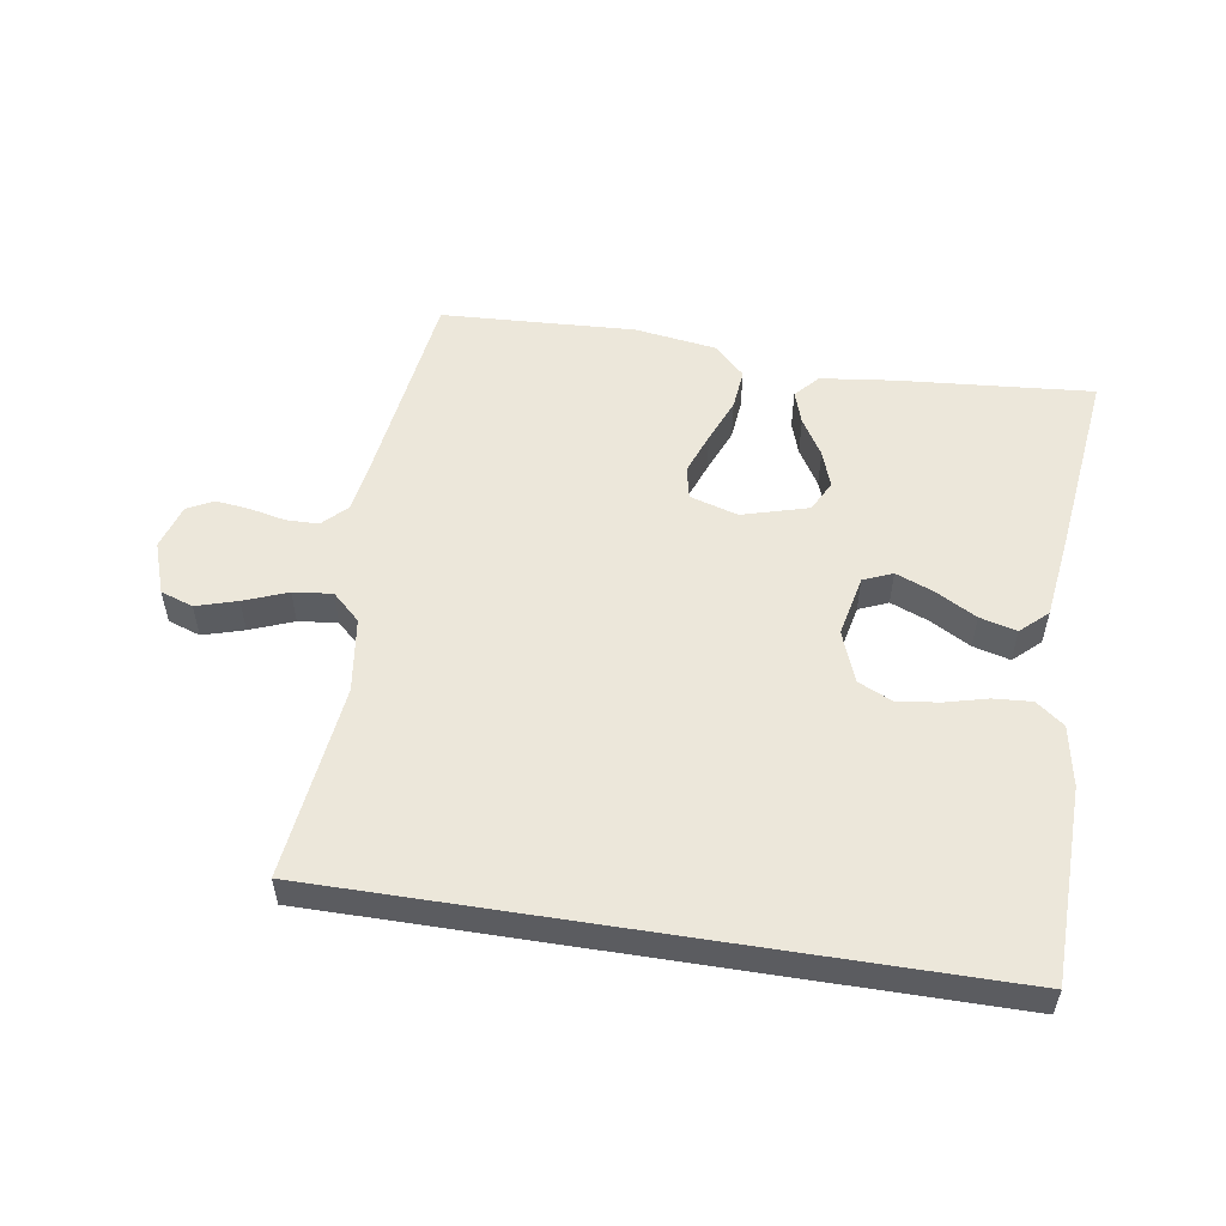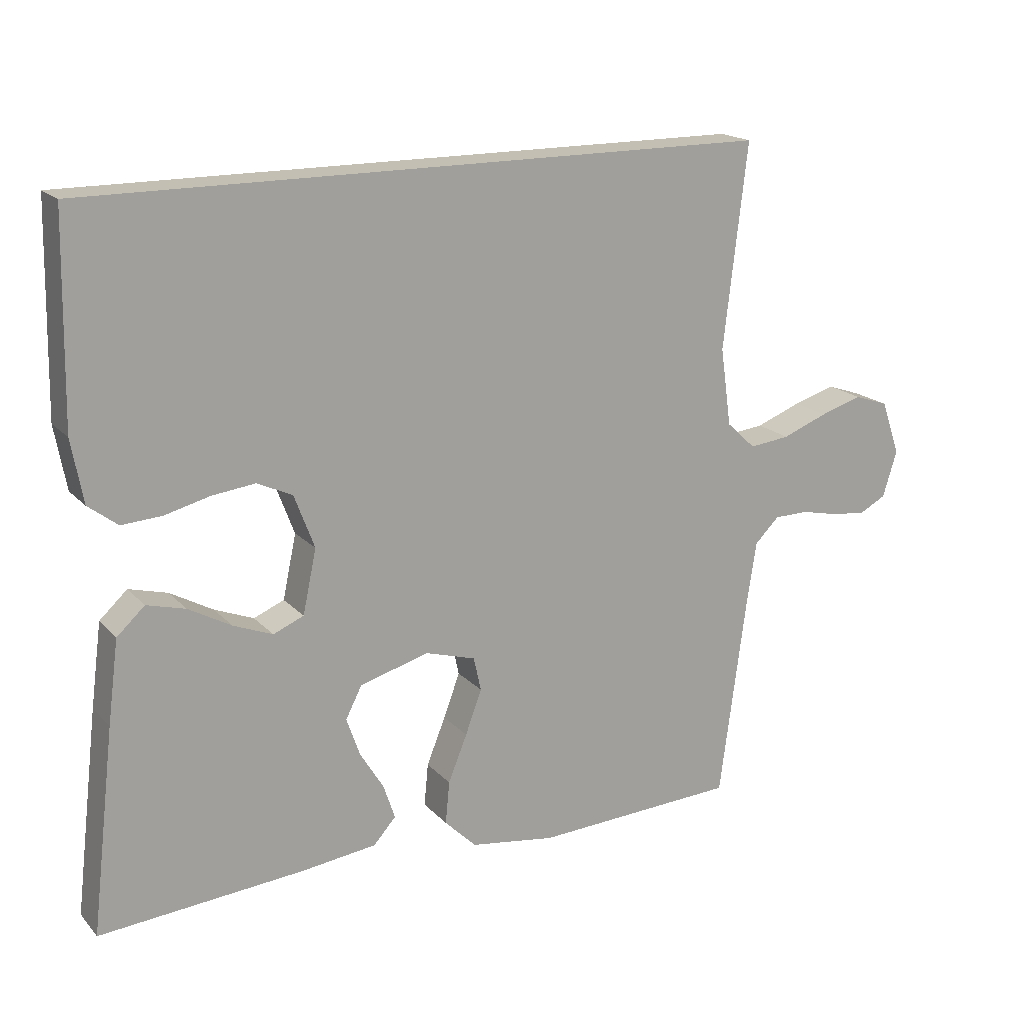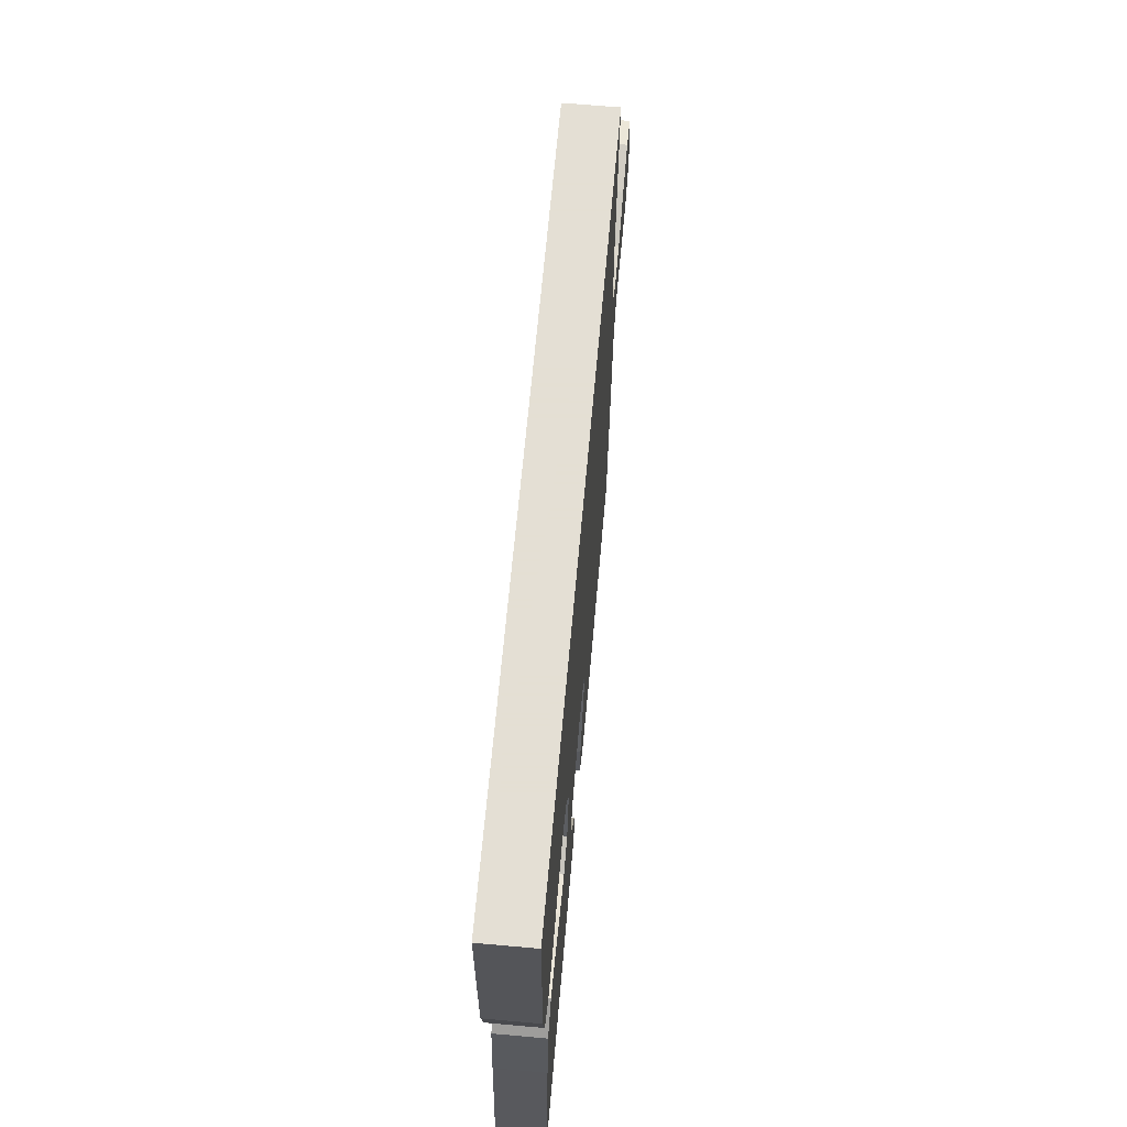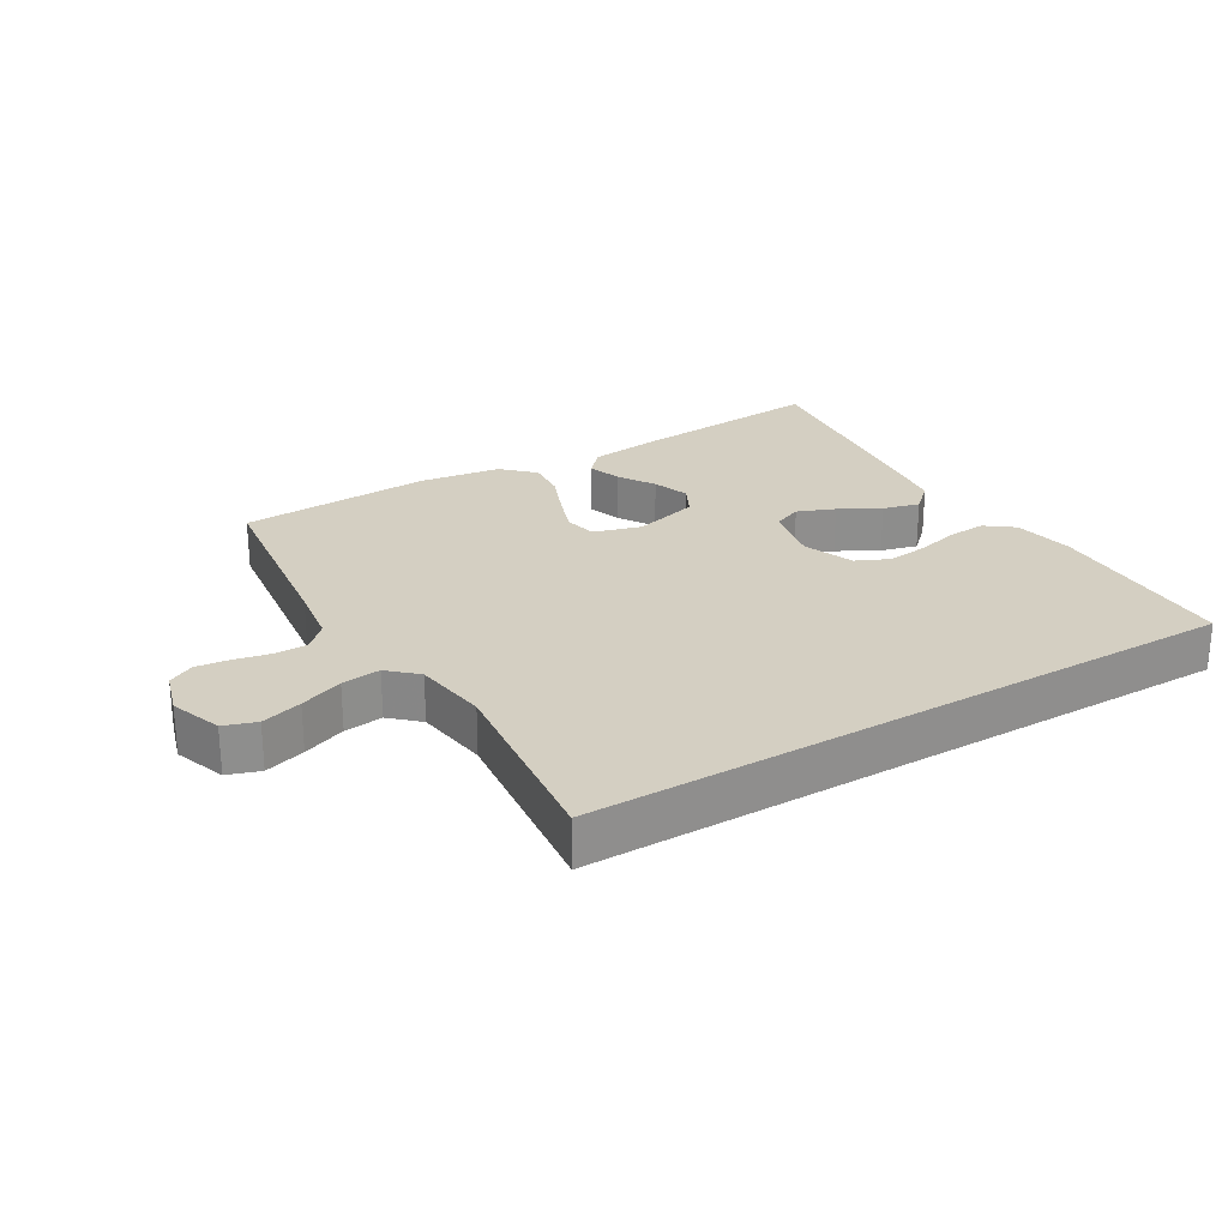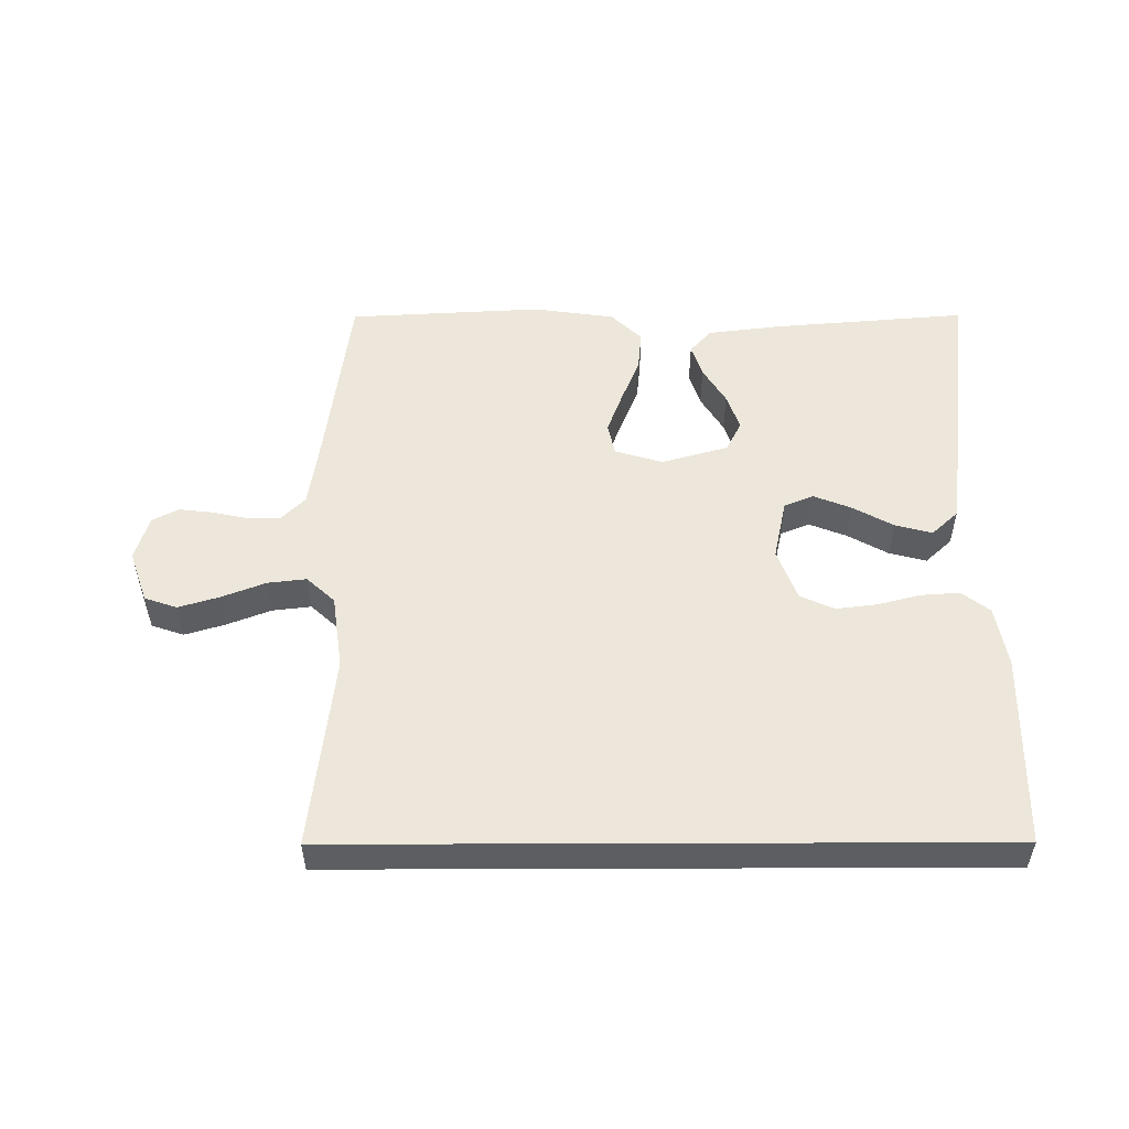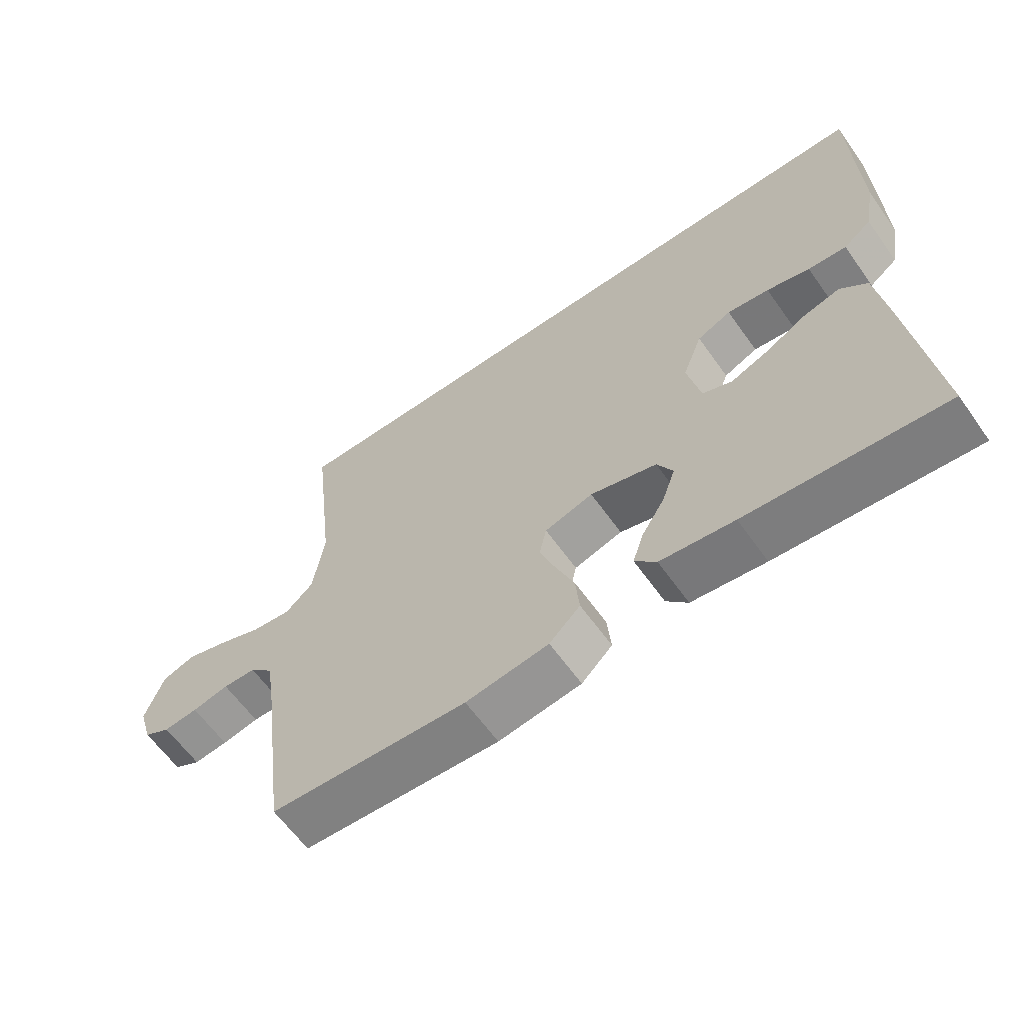
<metadata>
{"format":"obj","ext":"obj","renderer":"f3d","projection":"perspective","resolution":1024,"background":"white","views":[{"elev":54.1,"azim":9.0,"up":"+Y"},{"elev":17.9,"azim":151.8,"up":"+Z"},{"elev":66.3,"azim":95.1,"up":"+Z"},{"elev":25.4,"azim":-31.0,"up":"+Y"},{"elev":52.6,"azim":-0.2,"up":"+Y"},{"elev":-62.4,"azim":35.4,"up":"+Z"}]}
</metadata>
<code>
v -0.517 0.07 0.5
v 0.49 0.07 0.5
v 0.496 0.07 0.2
v 0.479 0.07 0.107
v 0.436 0.07 0.074
v 0.377 0.07 0.078
v 0.311 0.07 0.095
v 0.247 0.07 0.103
v 0.195 0.07 0.079
v 0.165 0.07 0
v 0.185 0.07 -0.094
v 0.23 0.07 -0.113
v 0.288 0.07 -0.09
v 0.351 0.07 -0.055
v 0.408 0.07 -0.04
v 0.449 0.07 -0.078
v 0.465 0.07 -0.2
v 0.5 0.07 -0.5
v 0.2 0.07 -0.475
v 0.087 0.07 -0.461
v 0.054 0.07 -0.424
v 0.071 0.07 -0.373
v 0.106 0.07 -0.316
v 0.126 0.07 -0.259
v 0.102 0.07 -0.212
v 0 0.07 -0.183
v -0.074 0.07 -0.205
v -0.085 0.07 -0.255
v -0.061 0.07 -0.32
v -0.033 0.07 -0.389
v -0.027 0.07 -0.452
v -0.074 0.07 -0.498
v -0.2 0.07 -0.516
v -0.5 0.07 -0.5
v -0.54 0.07 -0.2
v -0.554 0.07 -0.109
v -0.59 0.07 -0.073
v -0.64 0.07 -0.072
v -0.696 0.07 -0.084
v -0.748 0.07 -0.09
v -0.788 0.07 -0.069
v -0.809 0.07 0
v -0.781 0.07 0.08
v -0.731 0.07 0.097
v -0.668 0.07 0.078
v -0.601 0.07 0.052
v -0.541 0.07 0.045
v -0.498 0.07 0.085
v -0.482 0.07 0.2
v -0.517 0 0.5
v 0.49 0 0.5
v 0.496 0 0.2
v 0.479 0 0.107
v 0.436 0 0.074
v 0.377 0 0.078
v 0.311 0 0.095
v 0.247 0 0.103
v 0.195 0 0.079
v 0.165 0 0
v 0.185 0 -0.094
v 0.23 0 -0.113
v 0.288 0 -0.09
v 0.351 0 -0.055
v 0.408 0 -0.04
v 0.449 0 -0.078
v 0.465 0 -0.2
v 0.5 0 -0.5
v 0.2 0 -0.475
v 0.087 0 -0.461
v 0.054 0 -0.424
v 0.071 0 -0.373
v 0.106 0 -0.316
v 0.126 0 -0.259
v 0.102 0 -0.212
v 0 0 -0.183
v -0.074 0 -0.205
v -0.085 0 -0.255
v -0.061 0 -0.32
v -0.033 0 -0.389
v -0.027 0 -0.452
v -0.074 0 -0.498
v -0.2 0 -0.516
v -0.5 0 -0.5
v -0.54 0 -0.2
v -0.554 0 -0.109
v -0.59 0 -0.073
v -0.64 0 -0.072
v -0.696 0 -0.084
v -0.748 0 -0.09
v -0.788 0 -0.069
v -0.809 0 0
v -0.781 0 0.08
v -0.731 0 0.097
v -0.668 0 0.078
v -0.601 0 0.052
v -0.541 0 0.045
v -0.498 0 0.085
v -0.482 0 0.2
f 44 45 46
f 43 44 46
f 42 43 46
f 41 42 46
f 40 41 46
f 39 40 46
f 38 39 46
f 37 38 46 47
f 36 37 47 48
f 33 34 35
f 32 33 35
f 31 32 35
f 30 31 35
f 29 30 35
f 35 36 48
f 29 35 48
f 28 29 48
f 21 22 23
f 20 21 23
f 19 20 23
f 18 19 23
f 17 18 23
f 16 17 23
f 15 16 23
f 14 15 23
f 13 14 23
f 12 13 23 24
f 11 12 24 25
f 5 6 7
f 4 5 7
f 3 4 7
f 2 3 7
f 1 2 7
f 49 1 7 8
f 27 28 48 49
f 26 27 49
f 25 26 49
f 11 25 49
f 10 11 49
f 9 10 49
f 8 9 49
f 95 94 93
f 95 93 92
f 95 92 91
f 95 91 90
f 95 90 89
f 95 89 88
f 95 88 87
f 96 95 87 86
f 97 96 86 85
f 84 83 82
f 84 82 81
f 84 81 80
f 84 80 79
f 84 79 78
f 97 85 84
f 97 84 78
f 97 78 77
f 72 71 70
f 72 70 69
f 72 69 68
f 72 68 67
f 72 67 66
f 72 66 65
f 72 65 64
f 72 64 63
f 72 63 62
f 73 72 62 61
f 74 73 61 60
f 56 55 54
f 56 54 53
f 56 53 52
f 56 52 51
f 56 51 50
f 57 56 50 98
f 98 97 77 76
f 98 76 75
f 98 75 74
f 98 74 60
f 98 60 59
f 98 59 58
f 98 58 57
f 1 50 51 2
f 2 51 52 3
f 3 52 53 4
f 4 53 54 5
f 5 54 55 6
f 6 55 56 7
f 7 56 57 8
f 8 57 58 9
f 9 58 59 10
f 10 59 60 11
f 11 60 61 12
f 12 61 62 13
f 13 62 63 14
f 14 63 64 15
f 15 64 65 16
f 16 65 66 17
f 17 66 67 18
f 18 67 68 19
f 19 68 69 20
f 20 69 70 21
f 21 70 71 22
f 22 71 72 23
f 23 72 73 24
f 24 73 74 25
f 25 74 75 26
f 26 75 76 27
f 27 76 77 28
f 28 77 78 29
f 29 78 79 30
f 30 79 80 31
f 31 80 81 32
f 32 81 82 33
f 33 82 83 34
f 34 83 84 35
f 35 84 85 36
f 36 85 86 37
f 37 86 87 38
f 38 87 88 39
f 39 88 89 40
f 40 89 90 41
f 41 90 91 42
f 42 91 92 43
f 43 92 93 44
f 44 93 94 45
f 45 94 95 46
f 46 95 96 47
f 47 96 97 48
f 48 97 98 49
f 49 98 50 1

</code>
